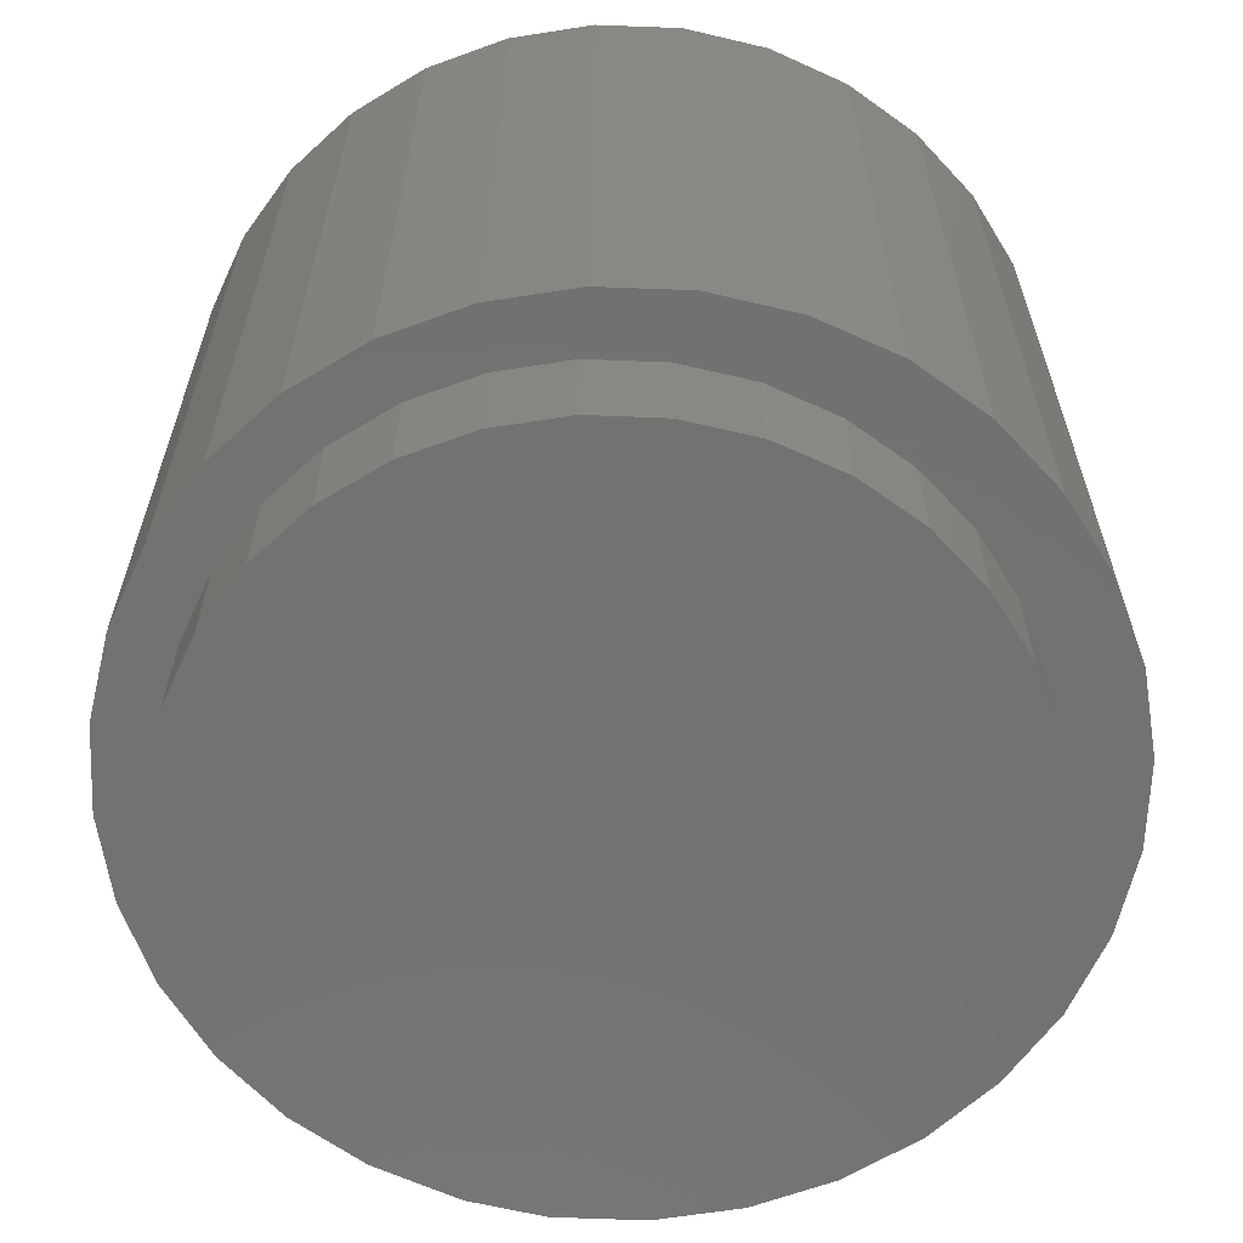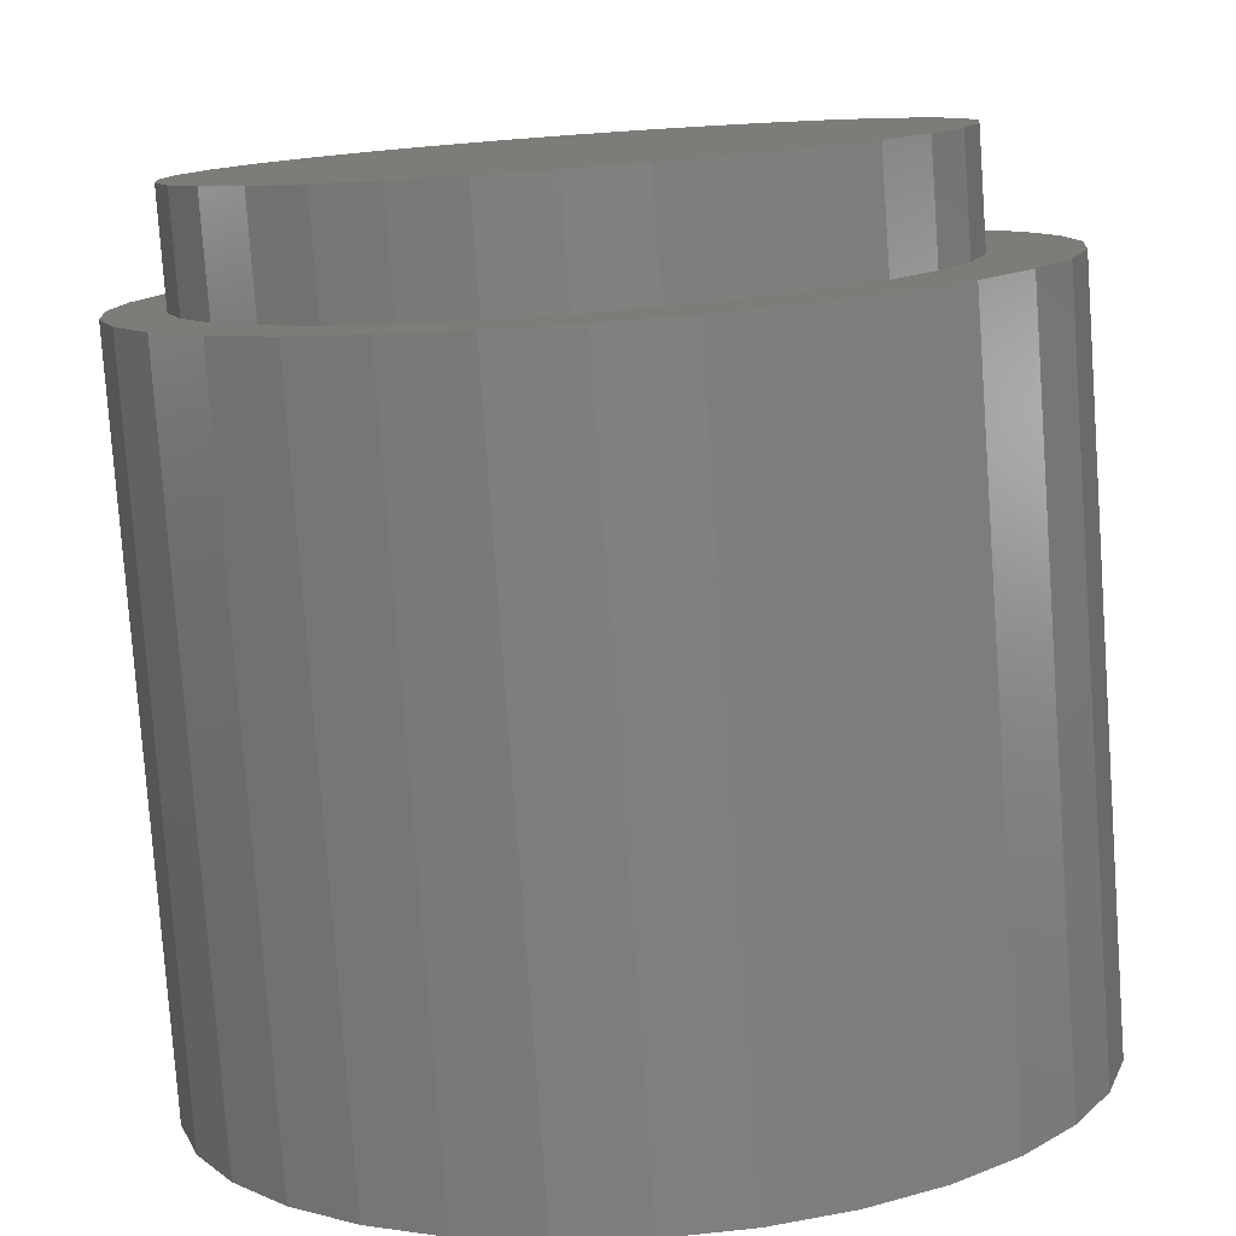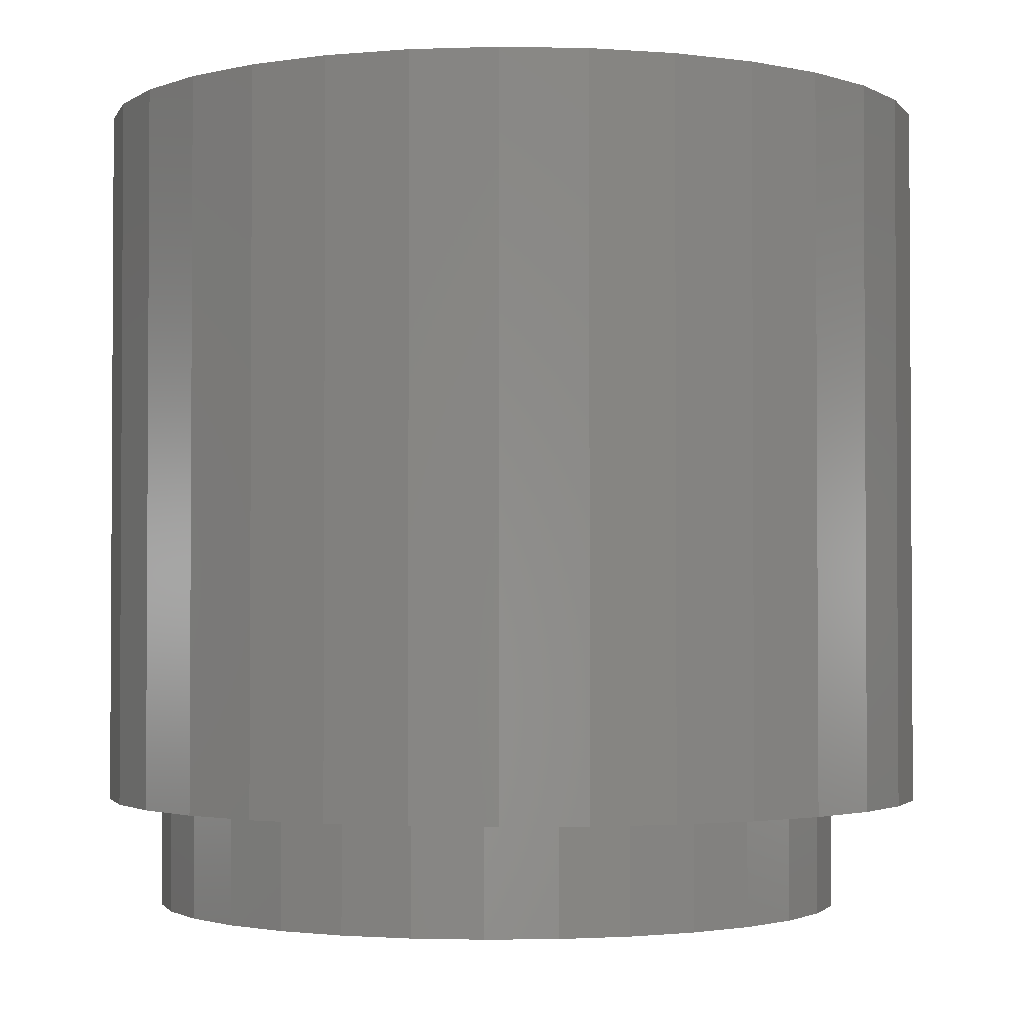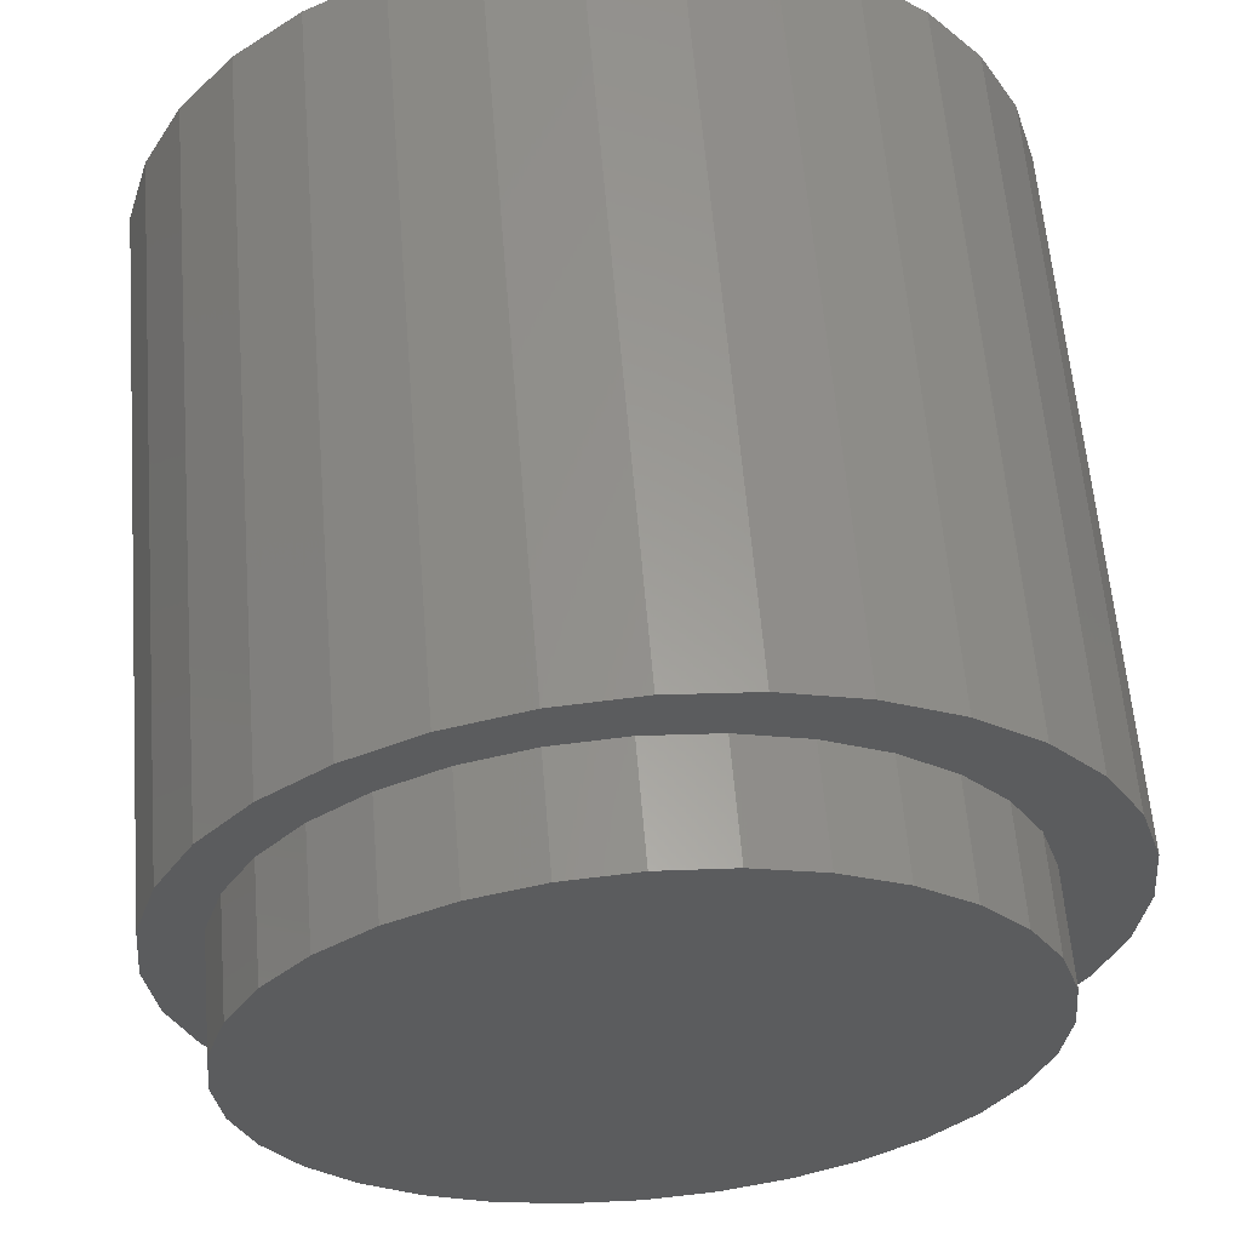
<metadata>
{"format":"stl","ext":"stl","renderer":"f3d","projection":"perspective","resolution":1024,"background":"white","views":[{"elev":-63.9,"azim":-19.1,"up":"+Y"},{"elev":-79.3,"azim":4.1,"up":"+Z"},{"elev":-2.1,"azim":12.9,"up":"+Y"},{"elev":60.6,"azim":-4.7,"up":"+Z"}]}
</metadata>
<code>
# stl→obj: 256 verts, 508 faces
v -0.02751 1.17e-16 0.1745
v 0.007895 1.211e-16 0.178
v 0.007895 1.202e-16 0.1623
v -0.09294 1.082e-16 0.1474
v -0.05558 1.125e-16 0.1497
v -0.08426 1.084e-16 0.1344
v -0.1204 1.039e-16 0.1248
v -0.05558 9.547e-17 -0.1568
v -0.09294 9.145e-17 -0.1544
v -0.08426 9.314e-17 -0.1415
v 0.007895 1.009e-16 -0.185
v -0.02751 9.721e-17 -0.1815
v 0.007895 1.018e-16 -0.1694
v 0.0433 1.248e-16 0.1745
v 0.07735 1.28e-16 0.1641
v 0.04025 1.236e-16 0.1591
v 0.07137 1.266e-16 0.1497
v 0.1 1.136e-16 -0.1415
v 0.1362 1.181e-16 -0.1319
v 0.1087 1.138e-16 -0.1544
v 0.07137 1.096e-16 -0.1568
v 0.07735 1.094e-16 -0.1712
v 0.04025 1.056e-16 -0.1662
v 0.0433 1.051e-16 -0.1815
v -0.06156 1.126e-16 0.1641
v -0.02447 1.165e-16 0.1591
v -0.06156 9.4e-17 -0.1712
v -0.02447 9.84e-17 -0.1662
v -0.1094 1.045e-16 0.1138
v -0.13 1.008e-16 0.08862
v -0.143 9.987e-17 0.0973
v -0.1454 9.753e-17 0.05994
v -0.1598 9.626e-17 0.06592
v -0.1548 9.476e-17 0.02882
v -0.1701 9.322e-17 0.03187
v -0.158 9.261e-17 -0.003536
v -0.1736 9.087e-17 -0.003536
v -0.1548 9.116e-17 -0.0359
v -0.1701 8.929e-17 -0.03894
v -0.1454 9.048e-17 -0.06701
v -0.1598 8.855e-17 -0.07299
v -0.13 9.059e-17 -0.09569
v -0.143 8.867e-17 -0.1044
v -0.1094 9.149e-17 -0.1208
v -0.1204 8.965e-17 -0.1319
v 0.1252 1.175e-16 -0.1208
v 0.1458 1.212e-16 -0.09569
v 0.1588 1.222e-16 -0.1044
v 0.1611 1.245e-16 -0.06701
v 0.1756 1.258e-16 -0.07299
v 0.1706 1.273e-16 -0.0359
v 0.1859 1.288e-16 -0.03894
v 0.1738 1.294e-16 -0.003536
v 0.1894 1.312e-16 -0.003536
v 0.1706 1.309e-16 0.02882
v 0.1859 1.328e-16 0.03187
v 0.1611 1.316e-16 0.05994
v 0.1756 1.335e-16 0.06592
v 0.1458 1.314e-16 0.08862
v 0.1588 1.334e-16 0.0973
v 0.1252 1.306e-16 0.1138
v 0.1362 1.324e-16 0.1248
v 0.1 1.289e-16 0.1344
v 0.1087 1.306e-16 0.1474
v 0.04025 -0.2891 -0.1662
v 0.07137 -0.2891 -0.1568
v 0.1 -0.2891 -0.1415
v 0.1252 -0.2891 -0.1208
v 0.1458 -0.2891 -0.09569
v 0.1611 -0.2891 -0.06701
v 0.1706 -0.2891 -0.0359
v 0.1738 -0.2891 -0.003536
v 0.007895 -0.2891 -0.1694
v -0.02447 -0.2891 -0.1662
v -0.05558 -0.2891 -0.1568
v -0.08426 -0.2891 -0.1415
v -0.1094 -0.2891 -0.1208
v -0.13 -0.2891 -0.09569
v -0.1454 -0.2891 -0.06701
v -0.1548 -0.2891 -0.0359
v -0.158 -0.2891 -0.003536
v -0.02447 -0.2891 0.1591
v -0.05558 -0.2891 0.1497
v -0.08426 -0.2891 0.1344
v -0.1094 -0.2891 0.1138
v -0.13 -0.2891 0.08862
v -0.1454 -0.2891 0.05994
v -0.1548 -0.2891 0.02882
v 0.007895 -0.2891 0.1623
v 0.04025 -0.2891 0.1591
v 0.07137 -0.2891 0.1497
v 0.1 -0.2891 0.1344
v 0.1252 -0.2891 0.1138
v 0.1458 -0.2891 0.08862
v 0.1611 -0.2891 0.05994
v 0.1706 -0.2891 0.02882
v -0.02768 -0.3516 0.1487
v 0.03146 -0.3516 0.1487
v 0.001891 -0.3516 0.1516
v -0.05611 -0.3516 0.14
v 0.05989 -0.3516 0.14
v 0.05989 -0.3516 -0.14
v -0.02768 -0.3516 -0.1487
v 0.03146 -0.3516 -0.1487
v 0.001891 -0.3516 -0.1516
v 0.0861 -0.3516 0.126
v -0.08231 -0.3516 0.126
v 0.1091 -0.3516 0.1072
v -0.1053 -0.3516 0.1072
v 0.1279 -0.3516 0.0842
v -0.1241 -0.3516 0.0842
v 0.1419 -0.3516 0.058
v -0.1381 -0.3516 0.058
v 0.1505 -0.3516 0.02957
v -0.1468 -0.3516 0.02957
v 0.1535 -0.3516 3.813e-17
v -0.1497 -0.3516 1.672e-17
v 0.1505 -0.3516 -0.02957
v -0.1468 -0.3516 -0.02957
v 0.1419 -0.3516 -0.058
v -0.1381 -0.3516 -0.058
v 0.1279 -0.3516 -0.0842
v -0.1241 -0.3516 -0.0842
v 0.1091 -0.3516 -0.1072
v -0.1053 -0.3516 -0.1072
v 0.0861 -0.3516 -0.126
v -0.08231 -0.3516 -0.126
v -0.05611 -0.3516 -0.14
v 0.1535 -0.3047 3.813e-17
v 0.1505 -0.3047 -0.02957
v 0.1419 -0.3047 -0.058
v 0.1279 -0.3047 -0.0842
v 0.1091 -0.3047 -0.1072
v 0.0861 -0.3047 -0.126
v 0.05989 -0.3047 -0.14
v 0.03146 -0.3047 -0.1487
v 0.001891 -0.3047 -0.1516
v -0.02768 -0.3047 -0.1487
v -0.05611 -0.3047 -0.14
v -0.08231 -0.3047 -0.126
v -0.1053 -0.3047 -0.1072
v -0.1241 -0.3047 -0.0842
v -0.1381 -0.3047 -0.058
v -0.1468 -0.3047 -0.02957
v -0.1497 -0.3047 1.672e-17
v -0.1468 -0.3047 0.02957
v -0.1381 -0.3047 0.058
v -0.1241 -0.3047 0.0842
v -0.1053 -0.3047 0.1072
v -0.08231 -0.3047 0.126
v -0.05611 -0.3047 0.14
v -0.02768 -0.3047 0.1487
v 0.001891 -0.3047 0.1516
v 0.03146 -0.3047 0.1487
v 0.05989 -0.3047 0.14
v 0.0861 -0.3047 0.126
v 0.1091 -0.3047 0.1072
v 0.1279 -0.3047 0.0842
v 0.1419 -0.3047 0.058
v 0.1505 -0.3047 0.02957
v 0.007895 -0.3047 -0.185
v 0.0433 -0.3047 -0.1815
v -0.02751 -0.3047 -0.1815
v 0.0433 -0.3047 0.1745
v 0.007895 -0.3047 0.178
v -0.02751 -0.3047 0.1745
v -0.06156 -0.3047 0.1641
v -0.1204 -0.3047 0.1248
v -0.143 -0.3047 0.0973
v -0.143 -0.3047 -0.1044
v -0.09294 -0.3047 -0.1544
v -0.06156 -0.3047 -0.1712
v 0.07735 -0.3047 0.1641
v 0.1087 -0.3047 0.1474
v 0.1087 -0.3047 -0.1544
v 0.07735 -0.3047 -0.1712
v -0.09294 -0.3047 0.1474
v -0.1598 -0.3047 -0.07299
v -0.1701 -0.3047 -0.03894
v -0.1736 -0.3047 -0.003536
v -0.1701 -0.3047 0.03187
v -0.1598 -0.3047 0.06592
v -0.1204 -0.3047 -0.1319
v 0.1362 -0.3047 0.1248
v 0.1588 -0.3047 0.0973
v 0.1756 -0.3047 0.06592
v 0.1859 -0.3047 0.03187
v 0.1894 -0.3047 -0.003536
v 0.1859 -0.3047 -0.03894
v 0.1756 -0.3047 -0.07299
v 0.1588 -0.3047 -0.1044
v 0.1362 -0.3047 -0.1319
v 0.001891 -0.3359 0.1359
v 0.02841 -0.3359 0.1333
v -0.02463 -0.3359 0.1333
v -0.05013 -0.3359 0.1256
v 0.05391 -0.3359 0.1256
v 0.02841 -0.3359 -0.1333
v -0.02463 -0.3359 -0.1333
v 0.05391 -0.3359 -0.1256
v 0.001891 -0.3359 -0.1359
v -0.05013 -0.3359 -0.1256
v -0.07363 -0.3359 -0.113
v 0.07741 -0.3359 -0.113
v -0.09423 -0.3359 -0.09612
v 0.09801 -0.3359 -0.09612
v -0.1111 -0.3359 -0.07552
v 0.1149 -0.3359 -0.07552
v -0.1237 -0.3359 -0.05202
v 0.1275 -0.3359 -0.05202
v -0.1314 -0.3359 -0.02652
v 0.1352 -0.3359 -0.02652
v -0.134 -0.3359 7.422e-17
v 0.1378 -0.3359 3.305e-17
v -0.1314 -0.3359 0.02652
v 0.1352 -0.3359 0.02652
v -0.1237 -0.3359 0.05202
v 0.1275 -0.3359 0.05202
v -0.1111 -0.3359 0.07552
v 0.1149 -0.3359 0.07552
v -0.09423 -0.3359 0.09612
v 0.09801 -0.3359 0.09612
v -0.07363 -0.3359 0.113
v 0.07741 -0.3359 0.113
v 0.001891 -0.2891 -0.1359
v 0.02841 -0.2891 -0.1333
v 0.05391 -0.2891 -0.1256
v 0.07741 -0.2891 -0.113
v 0.09801 -0.2891 -0.09612
v 0.1149 -0.2891 -0.07552
v 0.1275 -0.2891 -0.05202
v 0.1352 -0.2891 -0.02652
v 0.1378 -0.2891 3.305e-17
v -0.02463 -0.2891 -0.1333
v -0.05013 -0.2891 -0.1256
v -0.07363 -0.2891 -0.113
v -0.09423 -0.2891 -0.09612
v -0.1111 -0.2891 -0.07552
v -0.1237 -0.2891 -0.05202
v -0.1314 -0.2891 -0.02652
v -0.134 -0.2891 7.422e-17
v 0.001891 -0.2891 0.1359
v -0.02463 -0.2891 0.1333
v -0.05013 -0.2891 0.1256
v -0.07363 -0.2891 0.113
v -0.09423 -0.2891 0.09612
v -0.1111 -0.2891 0.07552
v -0.1237 -0.2891 0.05202
v -0.1314 -0.2891 0.02652
v 0.02841 -0.2891 0.1333
v 0.05391 -0.2891 0.1256
v 0.07741 -0.2891 0.113
v 0.09801 -0.2891 0.09612
v 0.1149 -0.2891 0.07552
v 0.1275 -0.2891 0.05202
v 0.1352 -0.2891 0.02652
f 1 2 3
f 4 5 6
f 6 7 4
f 8 9 10
f 11 12 13
f 3 2 14
f 14 15 3
f 16 3 15
f 17 16 15
f 18 19 20
f 20 21 18
f 21 20 22
f 23 21 22
f 13 23 22
f 13 22 24
f 24 11 13
f 25 1 3
f 25 3 26
f 25 26 5
f 25 5 4
f 27 9 8
f 27 8 28
f 27 28 13
f 27 13 12
f 6 29 7
f 7 29 30
f 7 30 31
f 31 30 32
f 31 32 33
f 33 32 34
f 33 34 35
f 35 34 36
f 35 36 37
f 37 36 38
f 37 38 39
f 39 38 40
f 39 40 41
f 41 40 42
f 41 42 43
f 43 42 44
f 43 44 45
f 45 44 10
f 45 10 9
f 18 46 19
f 19 46 47
f 19 47 48
f 48 47 49
f 48 49 50
f 50 49 51
f 50 51 52
f 52 51 53
f 52 53 54
f 54 53 55
f 54 55 56
f 56 55 57
f 56 57 58
f 58 57 59
f 58 59 60
f 60 59 61
f 60 61 62
f 62 61 63
f 62 63 64
f 64 63 17
f 64 17 15
f 13 65 23
f 23 65 66
f 23 66 21
f 21 66 67
f 21 67 18
f 18 67 68
f 18 68 46
f 46 68 69
f 46 69 47
f 47 69 70
f 47 70 49
f 49 70 71
f 49 71 51
f 51 71 72
f 51 72 53
f 65 13 73
f 73 13 28
f 73 28 74
f 74 28 8
f 74 8 75
f 75 8 10
f 75 10 76
f 76 10 44
f 76 44 77
f 77 44 42
f 77 42 78
f 78 42 40
f 78 40 79
f 79 40 38
f 79 38 80
f 80 38 36
f 80 36 81
f 3 82 26
f 26 82 83
f 26 83 5
f 5 83 84
f 5 84 6
f 6 84 85
f 6 85 29
f 29 85 86
f 29 86 30
f 30 86 87
f 30 87 32
f 32 87 88
f 32 88 34
f 34 88 81
f 34 81 36
f 82 3 89
f 89 3 16
f 89 16 90
f 90 16 17
f 90 17 91
f 91 17 63
f 91 63 92
f 92 63 61
f 92 61 93
f 93 61 59
f 93 59 94
f 94 59 57
f 94 57 95
f 95 57 55
f 95 55 96
f 96 55 53
f 96 53 72
f 97 98 99
f 98 97 100
f 98 100 101
f 102 103 104
f 104 103 105
f 101 100 106
f 106 100 107
f 106 107 108
f 108 107 109
f 108 109 110
f 110 109 111
f 110 111 112
f 112 111 113
f 112 113 114
f 114 113 115
f 114 115 116
f 116 115 117
f 116 117 118
f 118 117 119
f 118 119 120
f 120 119 121
f 120 121 122
f 122 121 123
f 122 123 124
f 124 123 125
f 124 125 126
f 126 125 127
f 126 127 102
f 102 127 128
f 102 128 103
f 129 116 130
f 130 116 118
f 130 118 131
f 131 118 120
f 131 120 132
f 132 120 122
f 132 122 133
f 133 122 124
f 133 124 134
f 134 124 126
f 134 126 135
f 135 126 102
f 135 102 136
f 136 102 104
f 136 104 137
f 137 104 105
f 137 105 138
f 138 105 103
f 138 103 139
f 139 103 128
f 139 128 140
f 140 128 127
f 140 127 141
f 141 127 125
f 141 125 142
f 142 125 123
f 142 123 143
f 143 123 121
f 143 121 144
f 144 121 119
f 144 119 145
f 145 119 117
f 145 117 146
f 146 117 115
f 146 115 147
f 147 115 113
f 147 113 148
f 148 113 111
f 148 111 149
f 149 111 109
f 149 109 150
f 150 109 107
f 150 107 151
f 151 107 100
f 151 100 152
f 152 100 97
f 152 97 153
f 153 97 99
f 153 99 154
f 154 99 98
f 154 98 155
f 155 98 101
f 155 101 156
f 156 101 106
f 156 106 157
f 157 106 108
f 157 108 158
f 158 108 110
f 158 110 159
f 159 110 112
f 159 112 160
f 160 112 114
f 160 114 129
f 129 114 116
f 161 162 137
f 161 137 163
f 153 164 165
f 165 166 153
f 153 166 167
f 152 153 167
f 149 150 168
f 168 169 149
f 142 170 141
f 171 137 138
f 137 171 172
f 137 172 163
f 153 173 164
f 173 153 154
f 173 154 174
f 174 154 155
f 174 155 156
f 175 136 137
f 176 175 137
f 137 162 176
f 177 168 150
f 177 150 151
f 177 151 152
f 177 152 167
f 170 142 178
f 178 142 143
f 178 143 179
f 179 143 144
f 179 144 180
f 180 144 145
f 180 145 181
f 181 145 146
f 181 146 182
f 182 146 147
f 182 147 169
f 169 147 148
f 169 148 149
f 141 170 140
f 140 170 183
f 140 183 139
f 139 183 171
f 139 171 138
f 174 156 184
f 184 156 157
f 184 157 185
f 185 157 158
f 185 158 186
f 186 158 159
f 186 159 187
f 187 159 160
f 187 160 188
f 188 160 129
f 188 129 189
f 189 129 130
f 189 130 190
f 190 130 131
f 190 131 132
f 190 132 191
f 191 132 133
f 191 133 192
f 192 133 134
f 192 134 175
f 175 134 135
f 175 135 136
f 54 188 52
f 52 188 189
f 52 189 50
f 50 189 190
f 50 190 48
f 48 190 191
f 48 191 19
f 19 191 192
f 19 192 20
f 20 192 175
f 20 175 22
f 22 175 176
f 22 176 24
f 24 176 162
f 24 162 11
f 11 162 161
f 11 161 12
f 12 161 163
f 12 163 27
f 27 163 172
f 27 172 9
f 9 172 171
f 9 171 45
f 45 171 183
f 45 183 43
f 43 183 170
f 43 170 41
f 41 170 178
f 41 178 39
f 39 178 179
f 39 179 37
f 37 179 180
f 37 180 35
f 35 180 181
f 35 181 33
f 33 181 182
f 33 182 31
f 31 182 169
f 31 169 7
f 7 169 168
f 7 168 4
f 4 168 177
f 4 177 25
f 25 177 167
f 25 167 1
f 1 167 166
f 1 166 2
f 2 166 165
f 2 165 14
f 14 165 164
f 14 164 15
f 15 164 173
f 15 173 64
f 64 173 174
f 64 174 62
f 62 174 184
f 62 184 60
f 60 184 185
f 60 185 58
f 58 185 186
f 58 186 56
f 56 186 187
f 56 187 54
f 54 187 188
f 193 194 195
f 196 195 194
f 197 196 194
f 198 199 200
f 201 199 198
f 199 202 200
f 200 202 203
f 200 203 204
f 204 203 205
f 204 205 206
f 206 205 207
f 206 207 208
f 208 207 209
f 208 209 210
f 210 209 211
f 210 211 212
f 212 211 213
f 212 213 214
f 214 213 215
f 214 215 216
f 216 215 217
f 216 217 218
f 218 217 219
f 218 219 220
f 220 219 221
f 220 221 222
f 222 221 223
f 222 223 224
f 224 223 196
f 224 196 197
f 225 198 226
f 226 198 200
f 226 200 227
f 227 200 204
f 227 204 228
f 228 204 206
f 228 206 229
f 229 206 208
f 229 208 230
f 230 208 210
f 230 210 231
f 231 210 212
f 231 212 232
f 232 212 214
f 232 214 233
f 198 225 201
f 201 225 234
f 201 234 199
f 199 234 235
f 199 235 202
f 202 235 236
f 202 236 203
f 203 236 237
f 203 237 205
f 205 237 238
f 205 238 207
f 207 238 239
f 207 239 209
f 209 239 240
f 209 240 211
f 211 240 241
f 211 241 213
f 242 195 243
f 243 195 196
f 243 196 244
f 244 196 223
f 244 223 245
f 245 223 221
f 245 221 246
f 246 221 219
f 246 219 247
f 247 219 217
f 247 217 248
f 248 217 215
f 248 215 249
f 249 215 213
f 249 213 241
f 195 242 193
f 193 242 250
f 193 250 194
f 194 250 251
f 194 251 197
f 197 251 252
f 197 252 224
f 224 252 253
f 224 253 222
f 222 253 254
f 222 254 220
f 220 254 255
f 220 255 218
f 218 255 256
f 218 256 216
f 216 256 233
f 216 233 214
f 225 65 73
f 74 225 73
f 89 90 242
f 242 82 89
f 83 82 242
f 242 84 83
f 243 84 242
f 84 243 244
f 244 85 84
f 245 85 244
f 85 245 246
f 246 86 85
f 235 77 236
f 74 75 225
f 242 90 91
f 92 242 91
f 92 250 242
f 251 250 92
f 252 251 92
f 227 68 67
f 226 227 67
f 225 226 67
f 225 67 66
f 66 65 225
f 76 77 235
f 76 235 234
f 76 234 225
f 76 225 75
f 246 247 86
f 86 247 248
f 86 248 87
f 87 248 249
f 87 249 88
f 88 249 241
f 88 241 81
f 81 241 240
f 81 240 80
f 80 240 239
f 80 239 79
f 79 239 238
f 79 238 78
f 238 237 78
f 78 237 236
f 78 236 77
f 230 231 70
f 70 231 232
f 70 232 71
f 71 232 233
f 71 233 72
f 72 233 256
f 72 256 96
f 96 256 255
f 96 255 95
f 95 255 254
f 95 254 94
f 94 254 253
f 94 253 93
f 93 253 252
f 93 252 92
f 227 228 68
f 68 228 229
f 68 229 69
f 69 229 230
f 69 230 70

</code>
